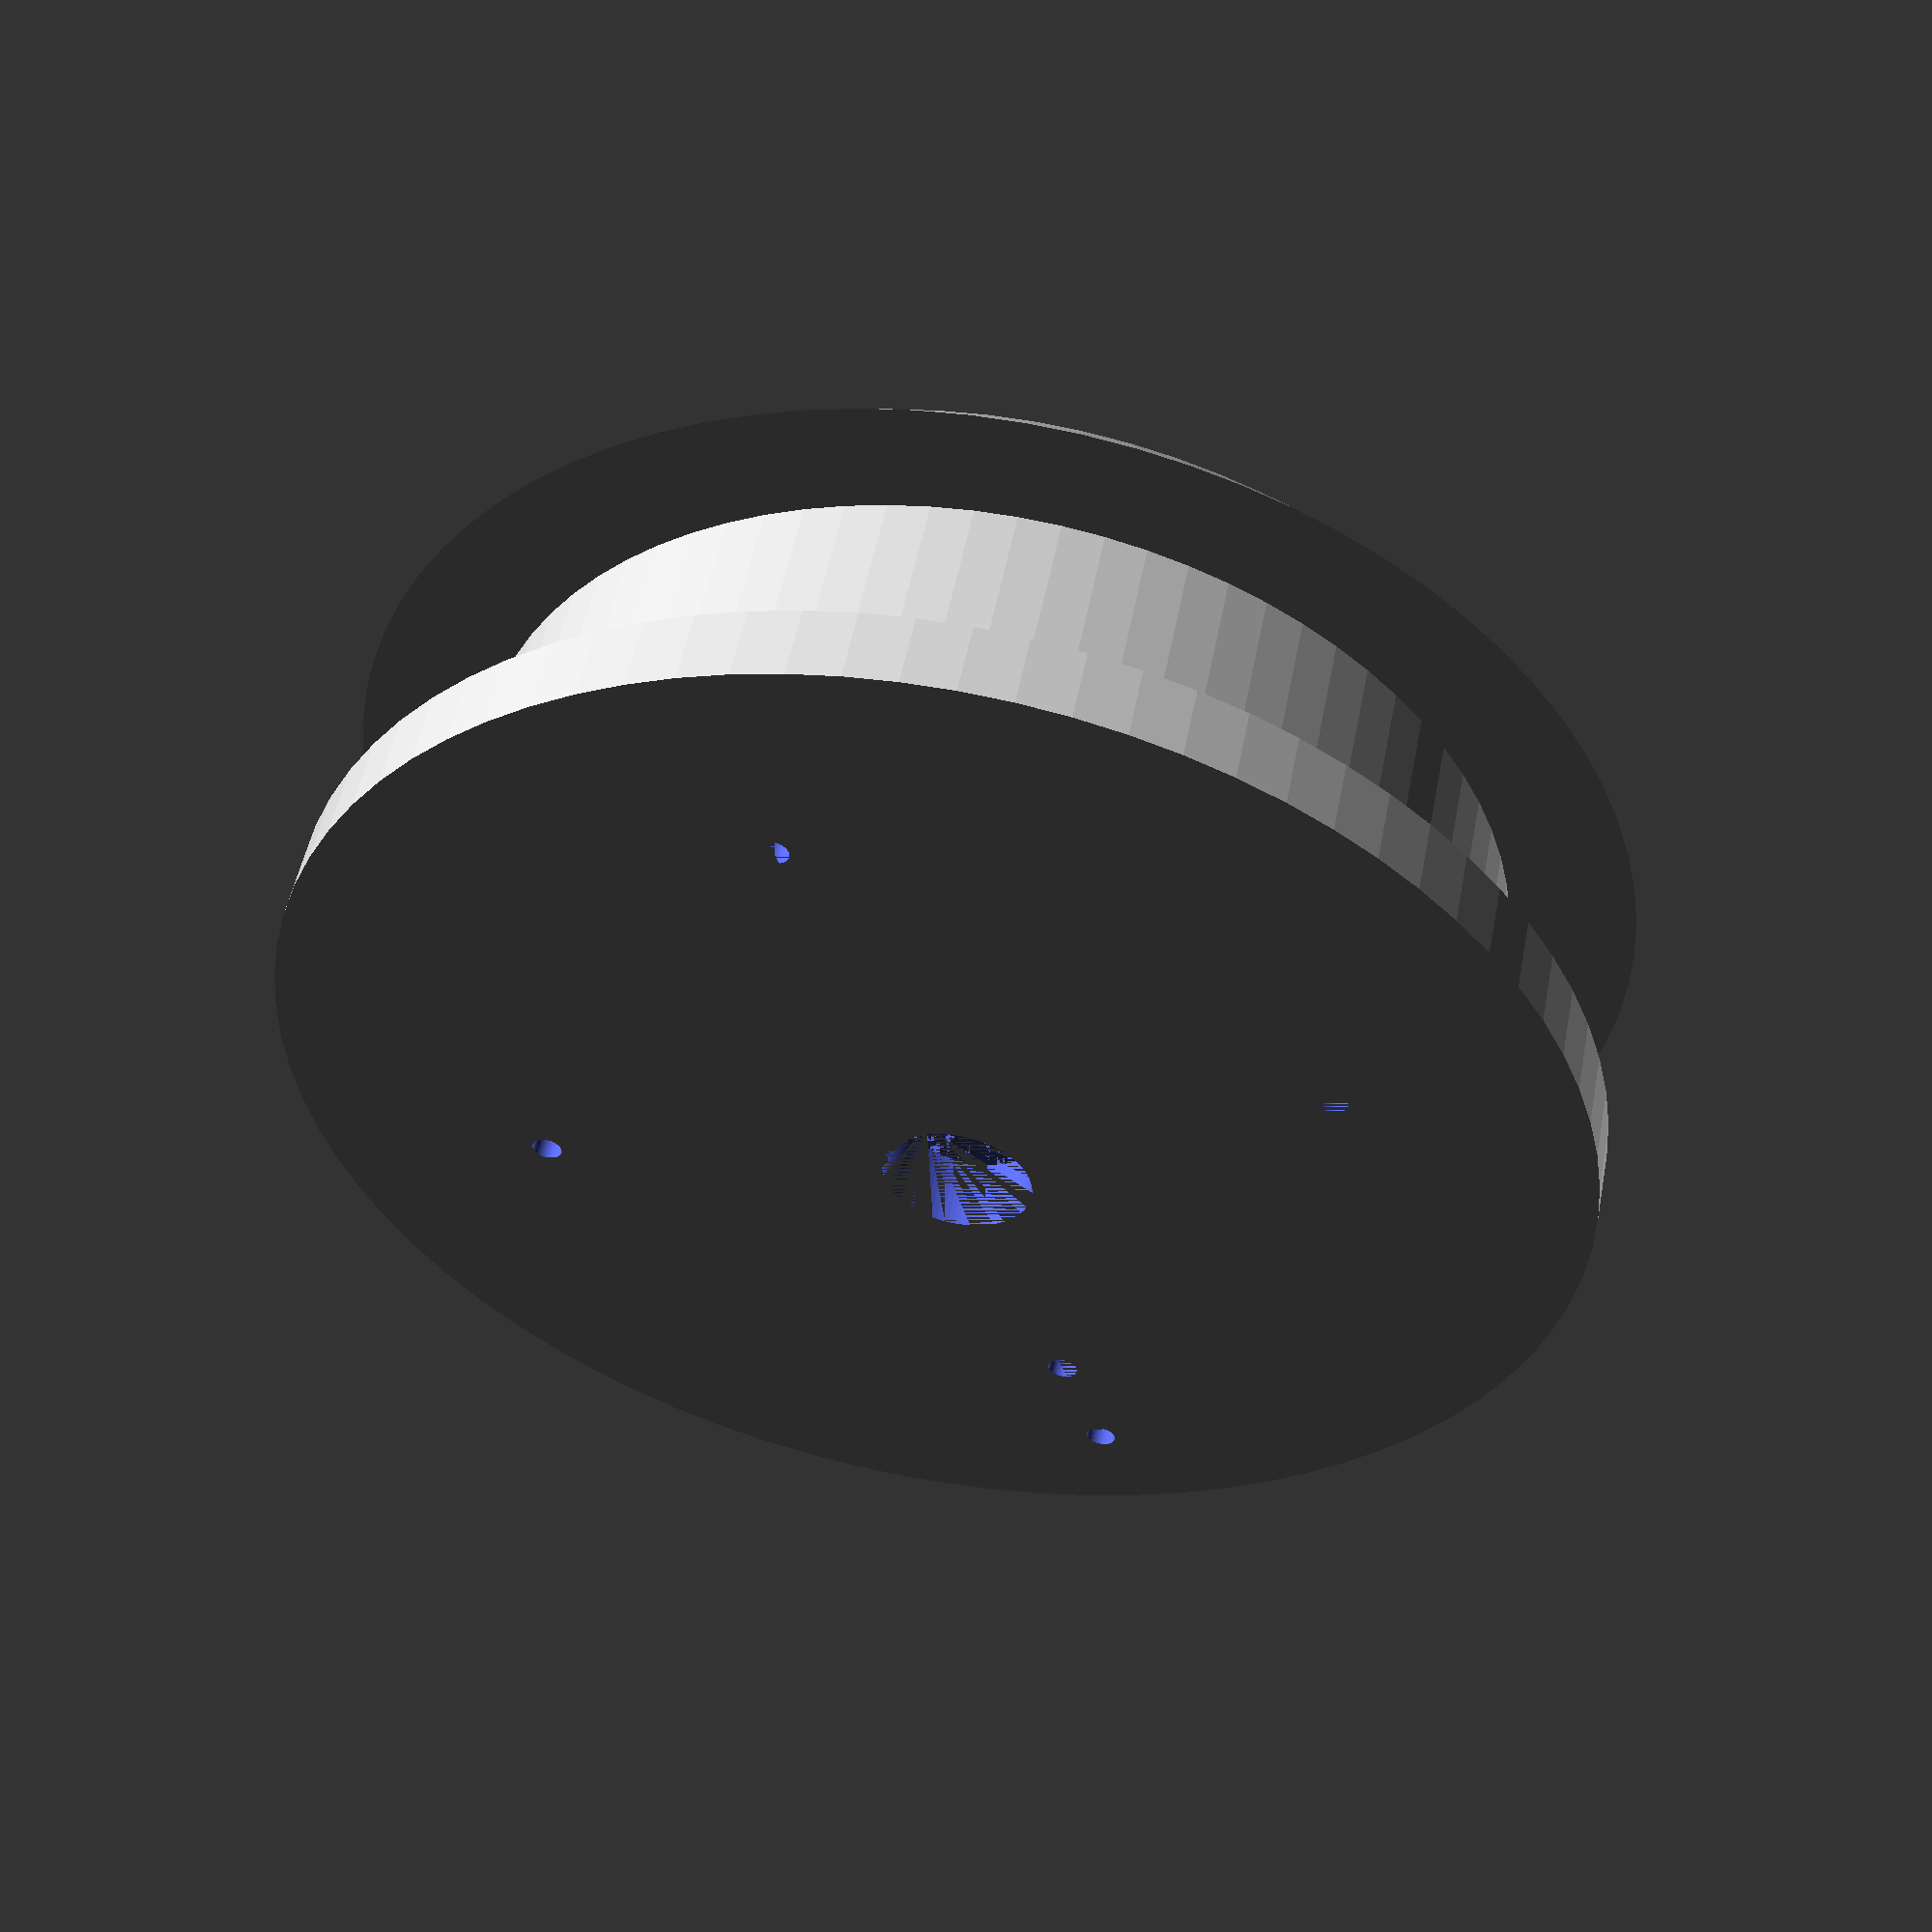
<openscad>
$vpd=100;
$fn=80;

T = 3; //wall thickness in mm
depth_coil=5;

coil_w = 10;
coil_h = 5;
coil_r = 21;
coil_r1 = 22+9-depth_coil;
coil_r2 = 8;
hole_r = 0;
coil_spacing = 23.1;
//coil_spacing = 72;

play = 0.2;
play_cuvette = 0.3;

Wcuv = 12.1; //cuvette width
Hcuv = 30; //cuvette holder height





difference(){
    union(){
         
        //coil sets
        rotate([0,0,0])     translate([0,0,0])  coil_spindle(coil_w, coil_h, coil_r, hole_r); //bottom coil
  
    }

}


module coil_holder(){
   difference(){
        //cylinder(h=T, r1=coil_r-T, r2=coil_r-T, center=true);
        polyN(8, T*2, coil_r-T);
        holeD = 0.9;
        translate([0,0,10]) coil_holes(coil_w, coil_h, coil_r, hole_r, holeD);
    }
    polyN = 7;
    polyH = 30;
    polyR = 3;
    translate([0,0,polyH/2+T/2]) polyNflat(polyN, polyH, polyR);
}



module coil_spindle(coil_w, coil_h, coil_r, hole_r){   
   
    translate([0,0,-coil_w/2-T])
    union(){
        
        //major cylinder
        cylinder_hollow_hex(coil_w+2*T, coil_r, coil_r-T+play/2, true);
        
        //tapered edge on one side
        intersection(){
            translate([0,0,coil_w/2+T/2]) cylinder_hollow(T, coil_r+coil_h, coil_r-T+play, true);
            translate([0,0,coil_w/2+T/2]) cylinder(h=T, r1=coil_r+coil_h, r2 = coil_r+coil_h-T, center=true);
        }
        
        //holed edge on other side
        difference(){
            translate([0,0,-coil_w/2-T/2]) cylinder_hollow_hex(T, coil_r+coil_h, hole_r, true);
            coil_holes(coil_w, coil_h, coil_r, hole_r, 1.2);
        }  
    }   
}    

module coil_holes(coil_w, coil_h, coil_r, hole_r, holeD){
  
    //screw holes
    hole_screwD = holeD;
    screwLen = 8;
    Nscrew = 4;
    thetaStep = 360/Nscrew;
    for(i=[0:Nscrew-1]){
        r = coil_r-1.5*T;
        rotate([0,0,i*thetaStep]) translate([r,0,-coil_w-T+screwLen/2]) cylinder(h=screwLen, d1=hole_screwD, d2=hole_screwD, center=true);
    }
    
    //screw holes for coil
    hole_screwD1 = holeD;
    screwLen1 = 8;
    Nscrew1 = 1;
    thetaStep1 = 360/Nscrew1;
    for(i=[0:Nscrew1-1]){
        r = coil_r1-1.5*T;
        rotate([0,0,i*thetaStep1]) translate([r,0,-coil_w-T+screwLen/2]) cylinder(h=screwLen1, d1=hole_screwD1, d2=hole_screwD1, center=true);
    }
    
        //screw holes for wiring
    hole_screwD2 = 6;
    screwLen2 = 8;
    Nscrew2 = 1;
    thetaStep2 = 360/Nscrew2;
    for(i=[0:Nscrew2-1]){
        r = coil_r2-1.5*T;
        rotate([0,0,i*thetaStep2]) translate([r,0,-coil_w-T+screwLen2/2]) cylinder(h=screwLen2, d1=hole_screwD2, d2=hole_screwD2, center=true);
    }

}

module cylinder_hollow(height, radius_outer, radius_inner, cent){
    difference(){
        cylinder(h=height, r1=radius_outer, r2=radius_outer, center=cent);
        cylinder(h=height, r1=radius_inner, r2=radius_inner, center=cent);
    }
}

module cylinder_hollow_hex(height, radius_outer, radius_inner, cent){
    difference(){
        cylinder(h=height, r1=radius_outer, r2=radius_outer, center=cent);
        polyN(8, height, radius_inner);
    }
}
module hex_hollow(N, height, radius_outer, radius_inner){
    difference(){
        polyN(N, height, radius_outer);
        polyN(N, height, radius_inner);
    }
}



module polyNflat(N, H, Rflat){
    polyR = Rflat/cos(180/N);
    linear_extrude(height=H, center=true, convexity=0, twist=0, slices=0) circle(polyR, $fn=N);
}

module polyN(N, H, R){
    linear_extrude(height=H, center=true, convexity=0, twist=0, slices=0) circle(R, $fn=N);
}
</openscad>
<views>
elev=127.7 azim=289.8 roll=349.1 proj=p view=solid
</views>
